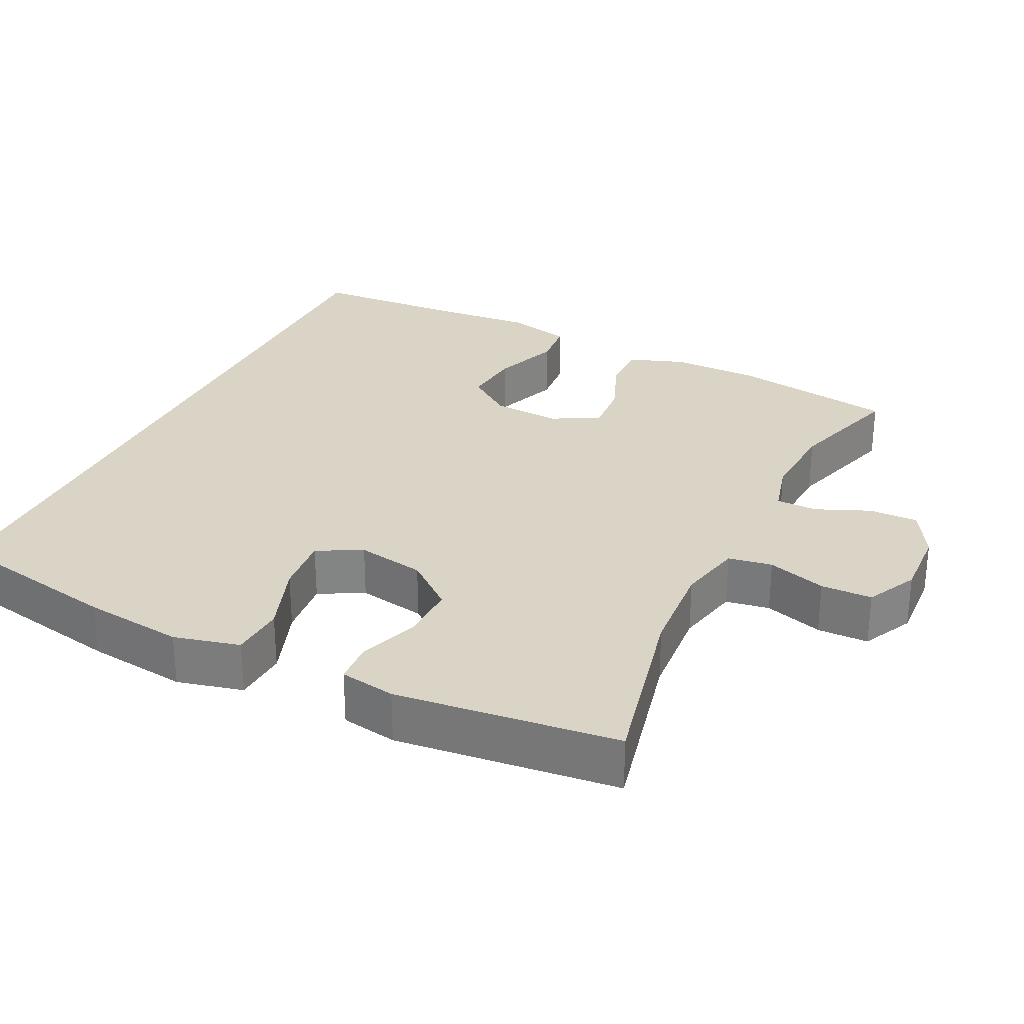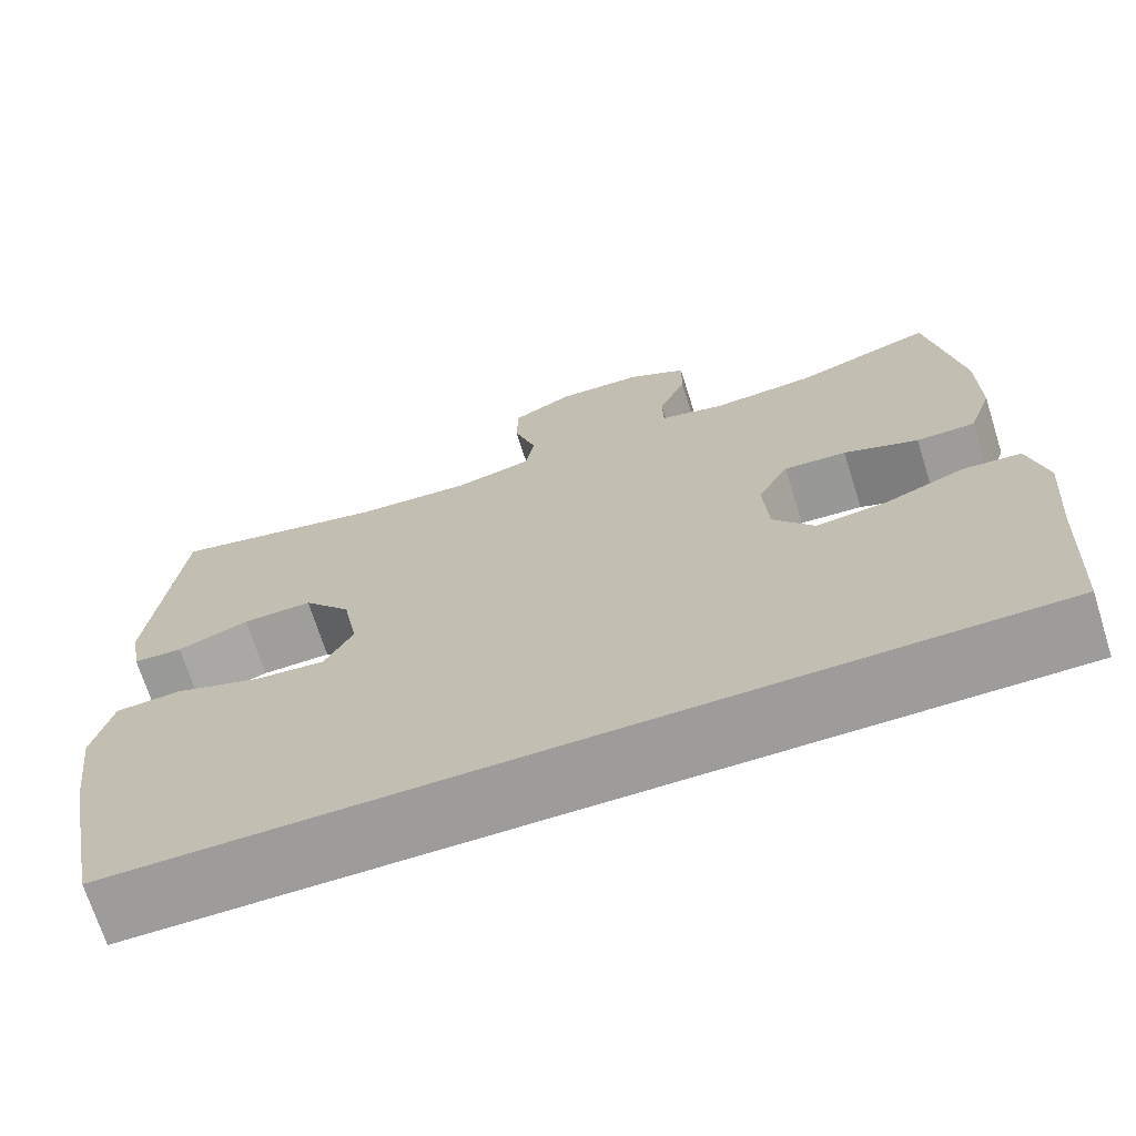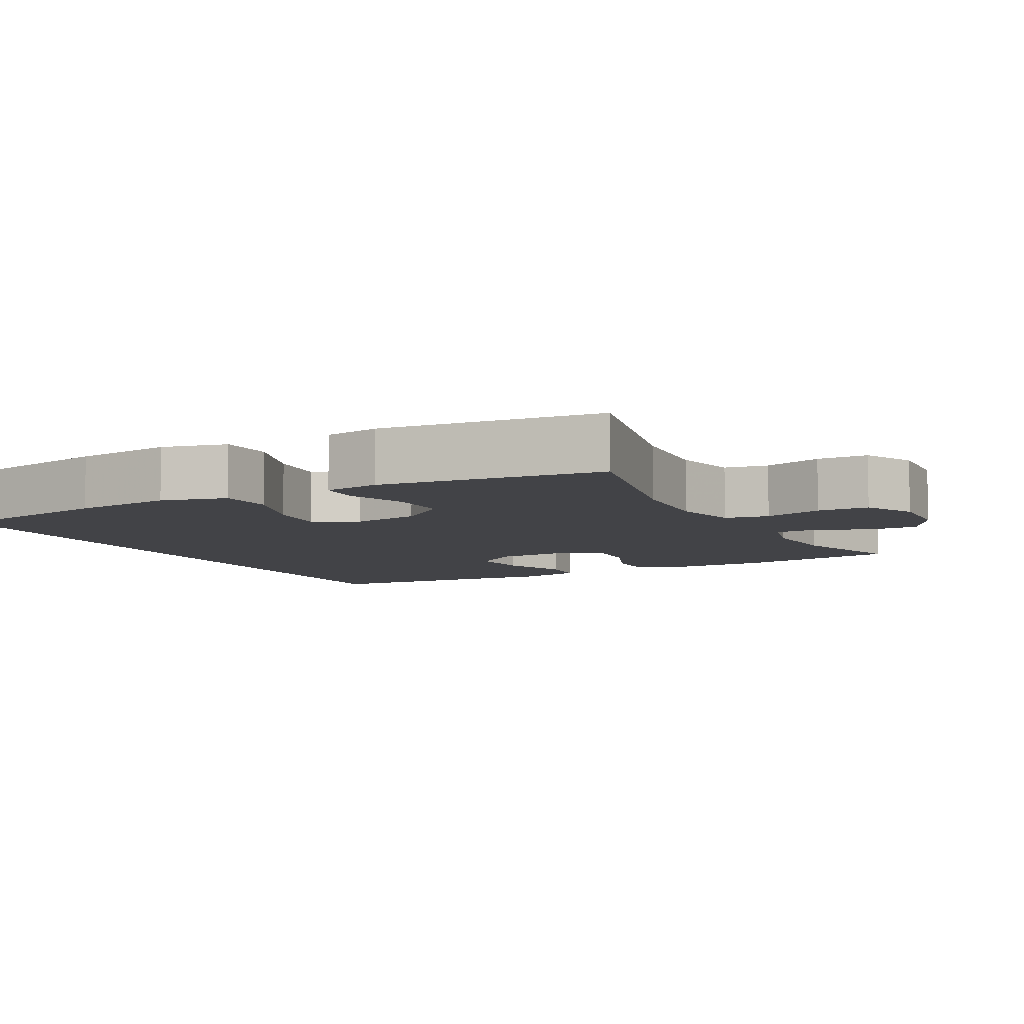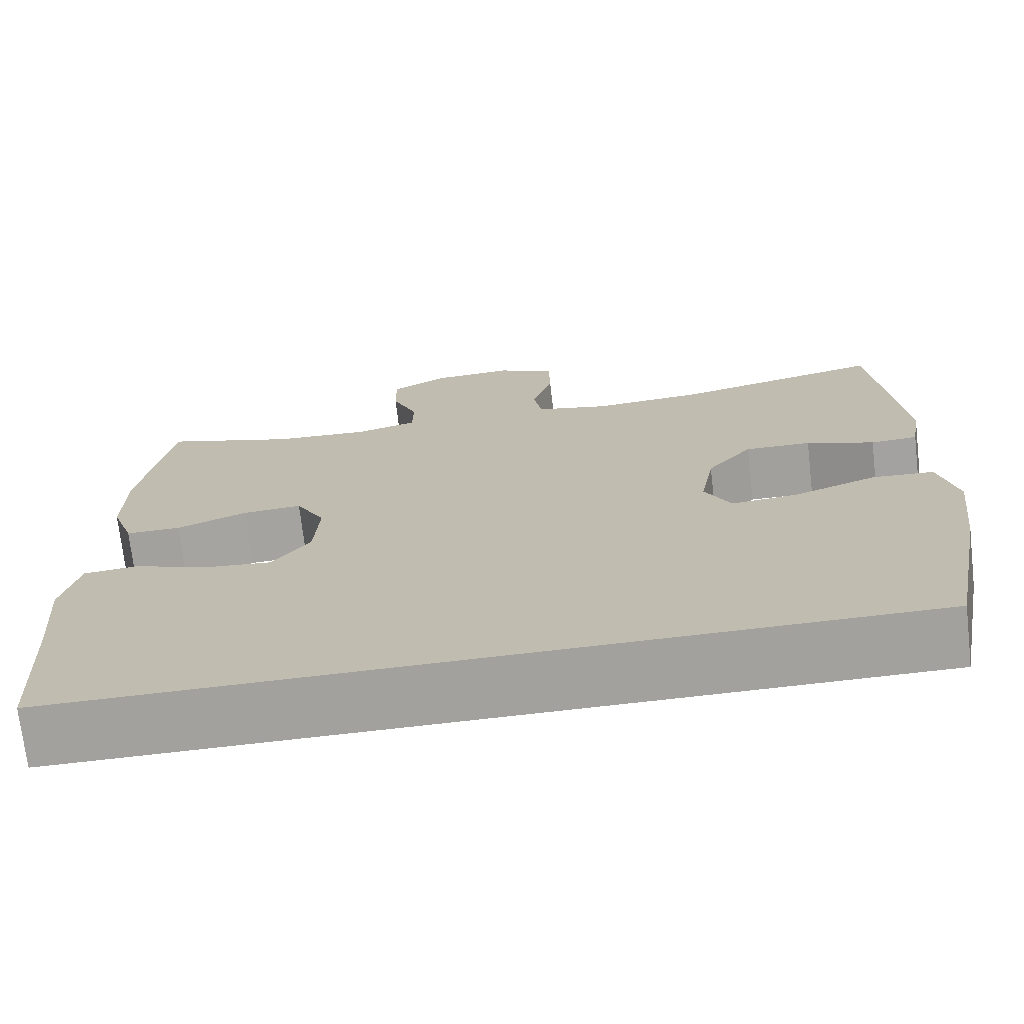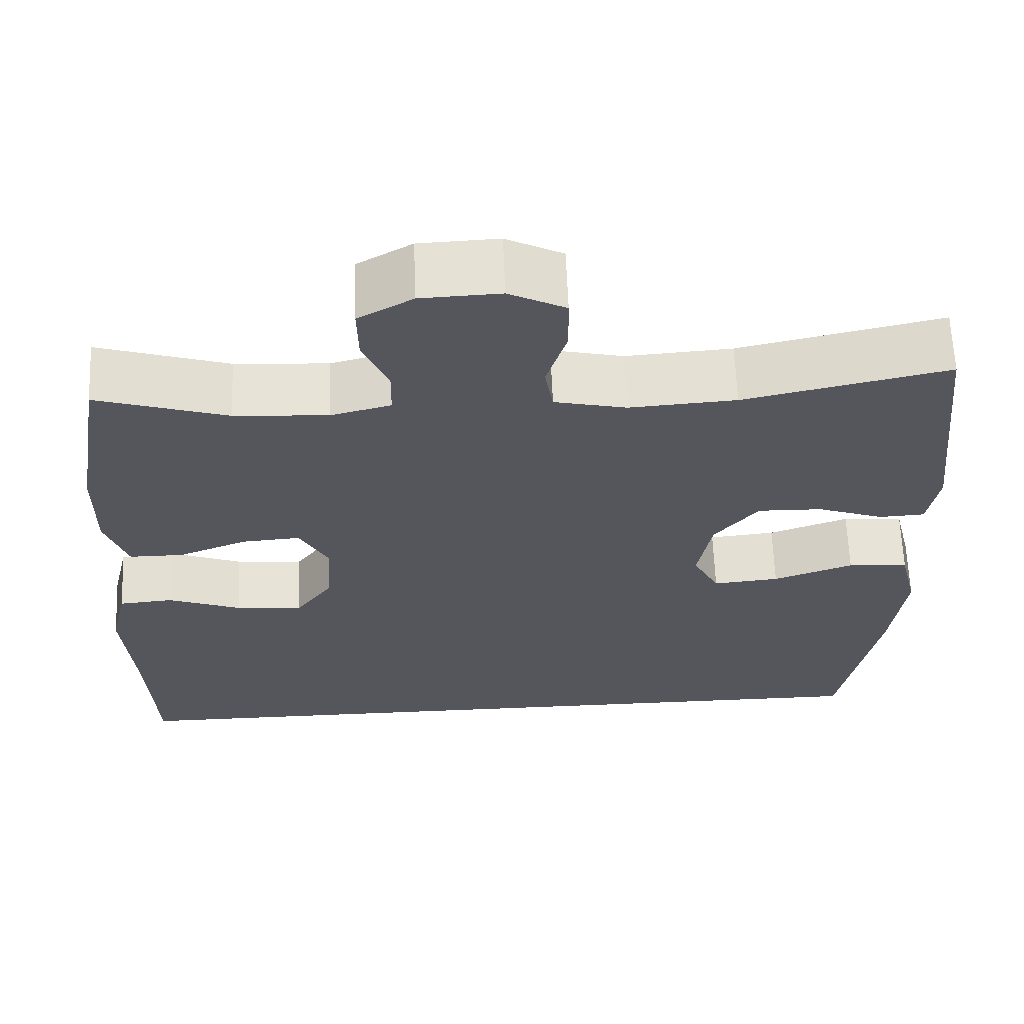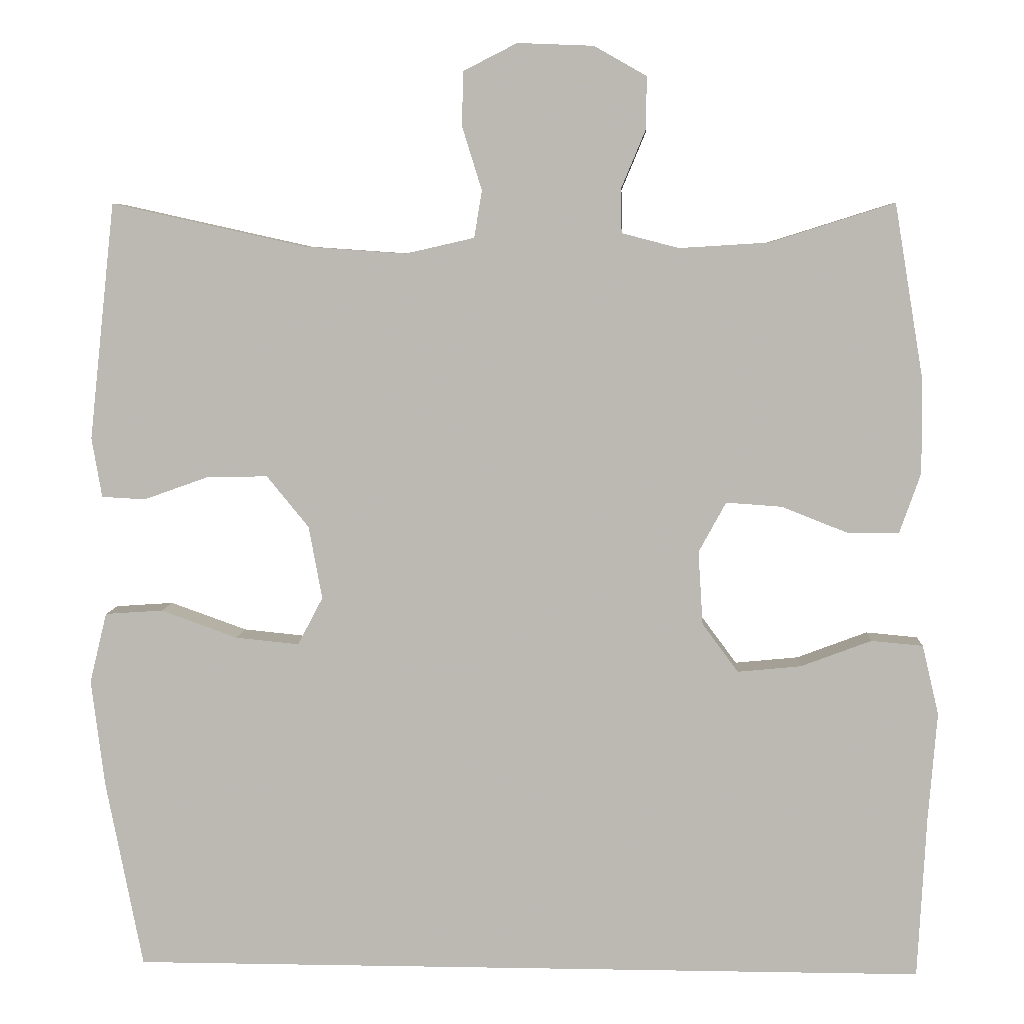
<metadata>
{"format":"obj","ext":"obj","renderer":"f3d","projection":"perspective","resolution":1024,"background":"white","views":[{"elev":28.9,"azim":-64.2,"up":"+Y"},{"elev":-70.2,"azim":17.5,"up":"+Z"},{"elev":-7.4,"azim":-62.3,"up":"+Y"},{"elev":-72.0,"azim":-173.4,"up":"+Z"},{"elev":63.6,"azim":177.7,"up":"+Z"},{"elev":6.1,"azim":3.1,"up":"+Z"}]}
</metadata>
<code>
v -0.476 0.07 -0.5
v -0.523 0.07 -0.26
v -0.54 0.07 -0.123
v -0.518 0.07 -0.033
v -0.444 0.07 -0.028
v -0.346 0.07 -0.063
v -0.265 0.07 -0.071
v -0.233 0.07 -0.01
v -0.25 0.07 0.083
v -0.304 0.07 0.149
v -0.383 0.07 0.147
v -0.464 0.07 0.118
v -0.52 0.07 0.121
v -0.533 0.07 0.197
v -0.5 0.07 0.5
v -0.252 0.07 0.445
v -0.122 0.07 0.436
v -0.034 0.07 0.456
v -0.024 0.07 0.516
v -0.049 0.07 0.596
v -0.048 0.07 0.666
v 0.021 0.07 0.701
v 0.118 0.07 0.697
v 0.185 0.07 0.659
v 0.184 0.07 0.592
v 0.153 0.07 0.518
v 0.154 0.07 0.462
v 0.227 0.07 0.443
v 0.341 0.07 0.45
v 0.5 0.07 0.5
v 0.537 0.07 0.277
v 0.538 0.07 0.157
v 0.511 0.07 0.08
v 0.445 0.07 0.08
v 0.361 0.07 0.113
v 0.29 0.07 0.118
v 0.255 0.07 0.054
v 0.261 0.07 -0.04
v 0.307 0.07 -0.102
v 0.388 0.07 -0.094
v 0.478 0.07 -0.06
v 0.544 0.07 -0.066
v 0.565 0.07 -0.155
v 0.554 0.07 -0.292
v 0.543 0.07 -0.5
v -0.476 0 -0.5
v -0.523 0 -0.26
v -0.54 0 -0.123
v -0.518 0 -0.033
v -0.444 0 -0.028
v -0.346 0 -0.063
v -0.265 0 -0.071
v -0.233 0 -0.01
v -0.25 0 0.083
v -0.304 0 0.149
v -0.383 0 0.147
v -0.464 0 0.118
v -0.52 0 0.121
v -0.533 0 0.197
v -0.5 0 0.5
v -0.252 0 0.445
v -0.122 0 0.436
v -0.034 0 0.456
v -0.024 0 0.516
v -0.049 0 0.596
v -0.048 0 0.666
v 0.021 0 0.701
v 0.118 0 0.697
v 0.185 0 0.659
v 0.184 0 0.592
v 0.153 0 0.518
v 0.154 0 0.462
v 0.227 0 0.443
v 0.341 0 0.45
v 0.5 0 0.5
v 0.537 0 0.277
v 0.538 0 0.157
v 0.511 0 0.08
v 0.445 0 0.08
v 0.361 0 0.113
v 0.29 0 0.118
v 0.255 0 0.054
v 0.261 0 -0.04
v 0.307 0 -0.102
v 0.388 0 -0.094
v 0.478 0 -0.06
v 0.544 0 -0.066
v 0.565 0 -0.155
v 0.554 0 -0.292
v 0.543 0 -0.5
f 2 3 4
f 1 2 4
f 45 1 4
f 44 45 4
f 42 43 44
f 41 42 44
f 40 41 44
f 39 40 44
f 33 34 35
f 32 33 35
f 31 32 35
f 30 31 35
f 29 30 35
f 28 29 35 36
f 27 28 36 37
f 24 25 26
f 23 24 26
f 22 23 26
f 21 22 26
f 20 21 26
f 19 20 26
f 18 19 26 27
f 27 37 38
f 18 27 38
f 17 18 38
f 14 15 16
f 13 14 16
f 12 13 16
f 11 12 16
f 10 11 16 17
f 4 5 6
f 44 4 6
f 44 6 7
f 39 44 7 8
f 17 38 39
f 10 17 39
f 9 10 39
f 8 9 39
f 49 48 47
f 49 47 46
f 49 46 90
f 49 90 89
f 89 88 87
f 89 87 86
f 89 86 85
f 89 85 84
f 80 79 78
f 80 78 77
f 80 77 76
f 80 76 75
f 80 75 74
f 81 80 74 73
f 82 81 73 72
f 71 70 69
f 71 69 68
f 71 68 67
f 71 67 66
f 71 66 65
f 71 65 64
f 72 71 64 63
f 83 82 72
f 83 72 63
f 83 63 62
f 61 60 59
f 61 59 58
f 61 58 57
f 61 57 56
f 62 61 56 55
f 51 50 49
f 51 49 89
f 52 51 89
f 53 52 89 84
f 84 83 62
f 84 62 55
f 84 55 54
f 84 54 53
f 1 46 47 2
f 2 47 48 3
f 3 48 49 4
f 4 49 50 5
f 5 50 51 6
f 6 51 52 7
f 7 52 53 8
f 8 53 54 9
f 9 54 55 10
f 10 55 56 11
f 11 56 57 12
f 12 57 58 13
f 13 58 59 14
f 14 59 60 15
f 15 60 61 16
f 16 61 62 17
f 17 62 63 18
f 18 63 64 19
f 19 64 65 20
f 20 65 66 21
f 21 66 67 22
f 22 67 68 23
f 23 68 69 24
f 24 69 70 25
f 25 70 71 26
f 26 71 72 27
f 27 72 73 28
f 28 73 74 29
f 29 74 75 30
f 30 75 76 31
f 31 76 77 32
f 32 77 78 33
f 33 78 79 34
f 34 79 80 35
f 35 80 81 36
f 36 81 82 37
f 37 82 83 38
f 38 83 84 39
f 39 84 85 40
f 40 85 86 41
f 41 86 87 42
f 42 87 88 43
f 43 88 89 44
f 44 89 90 45
f 45 90 46 1

</code>
